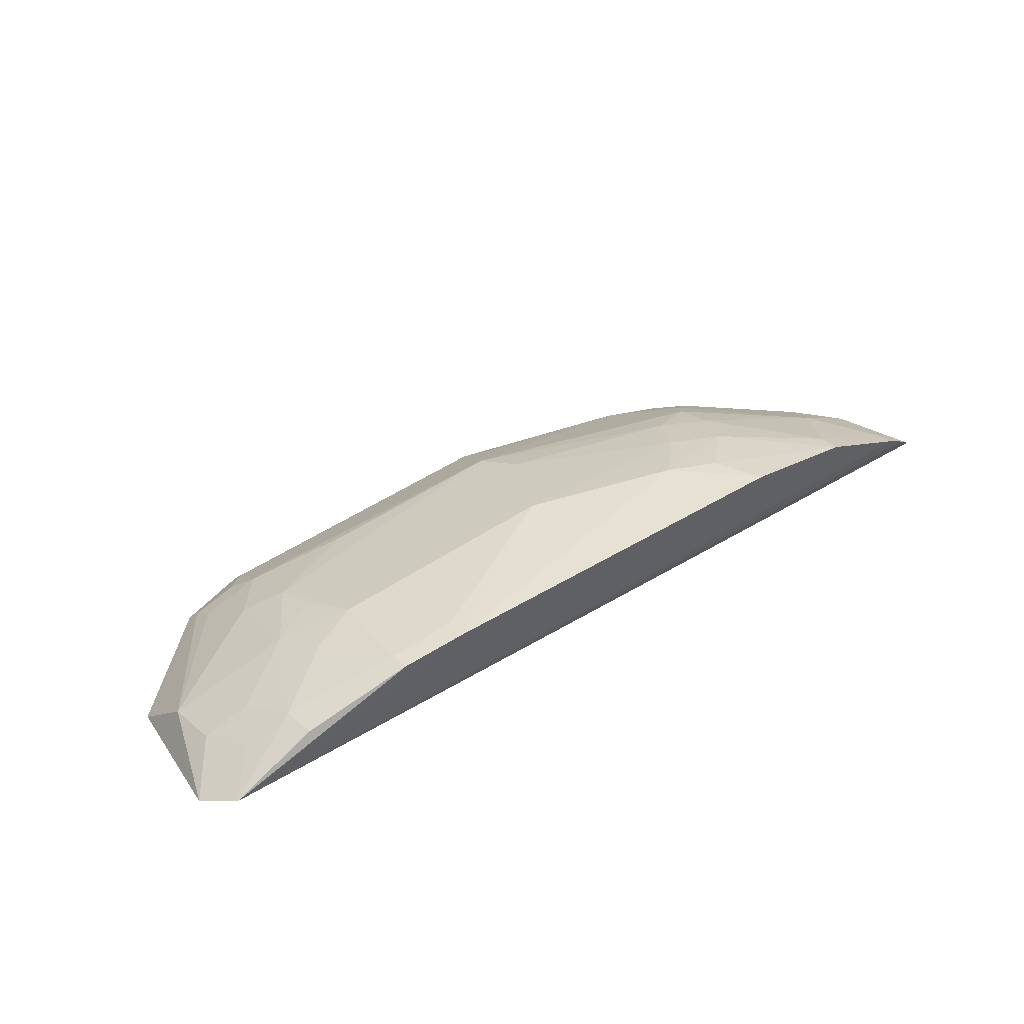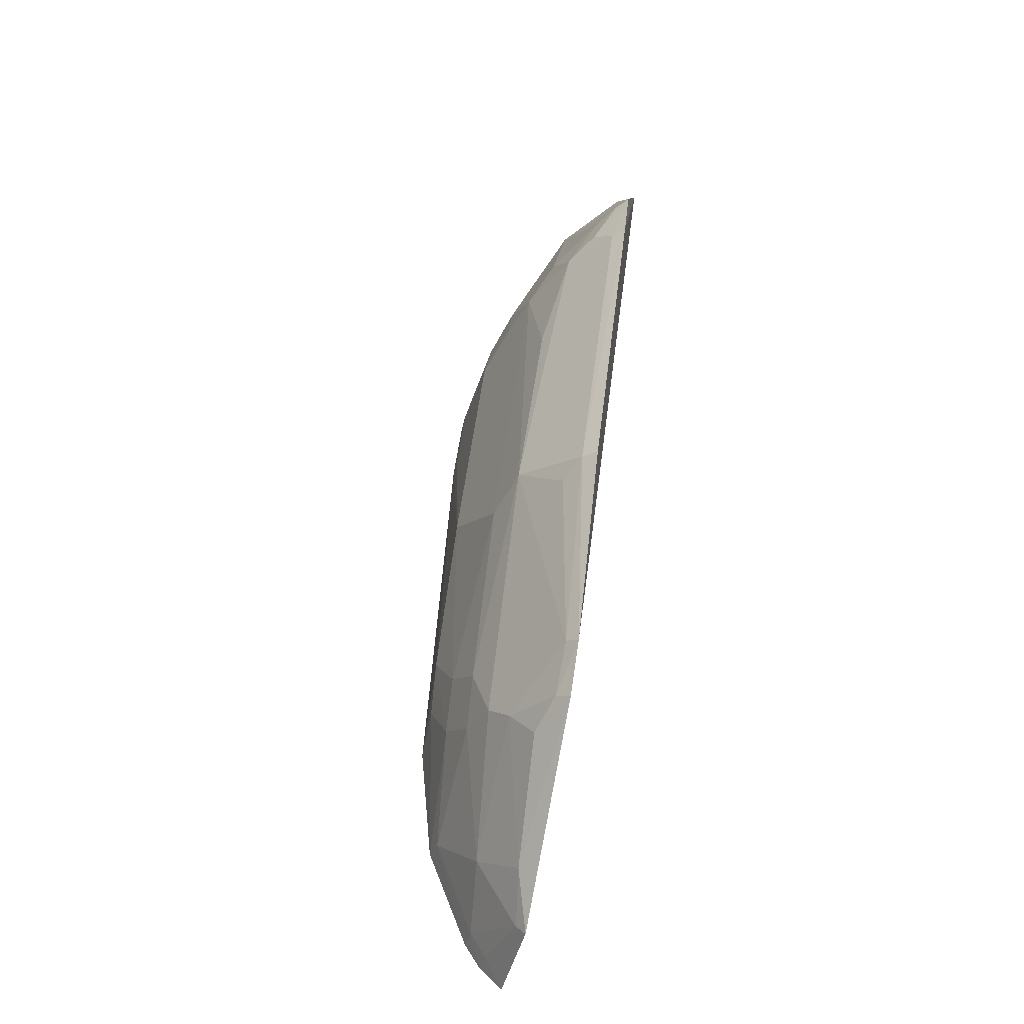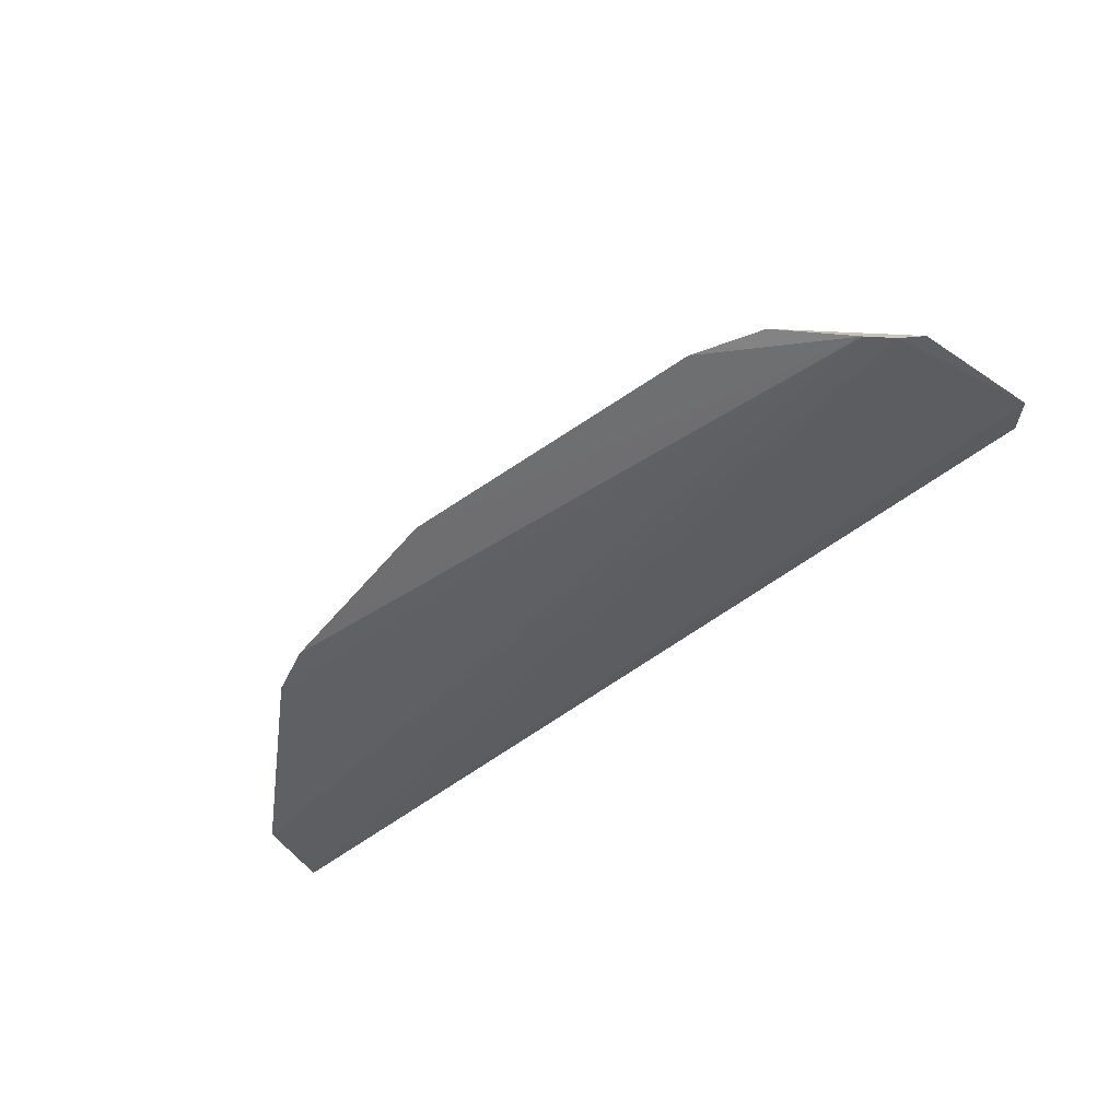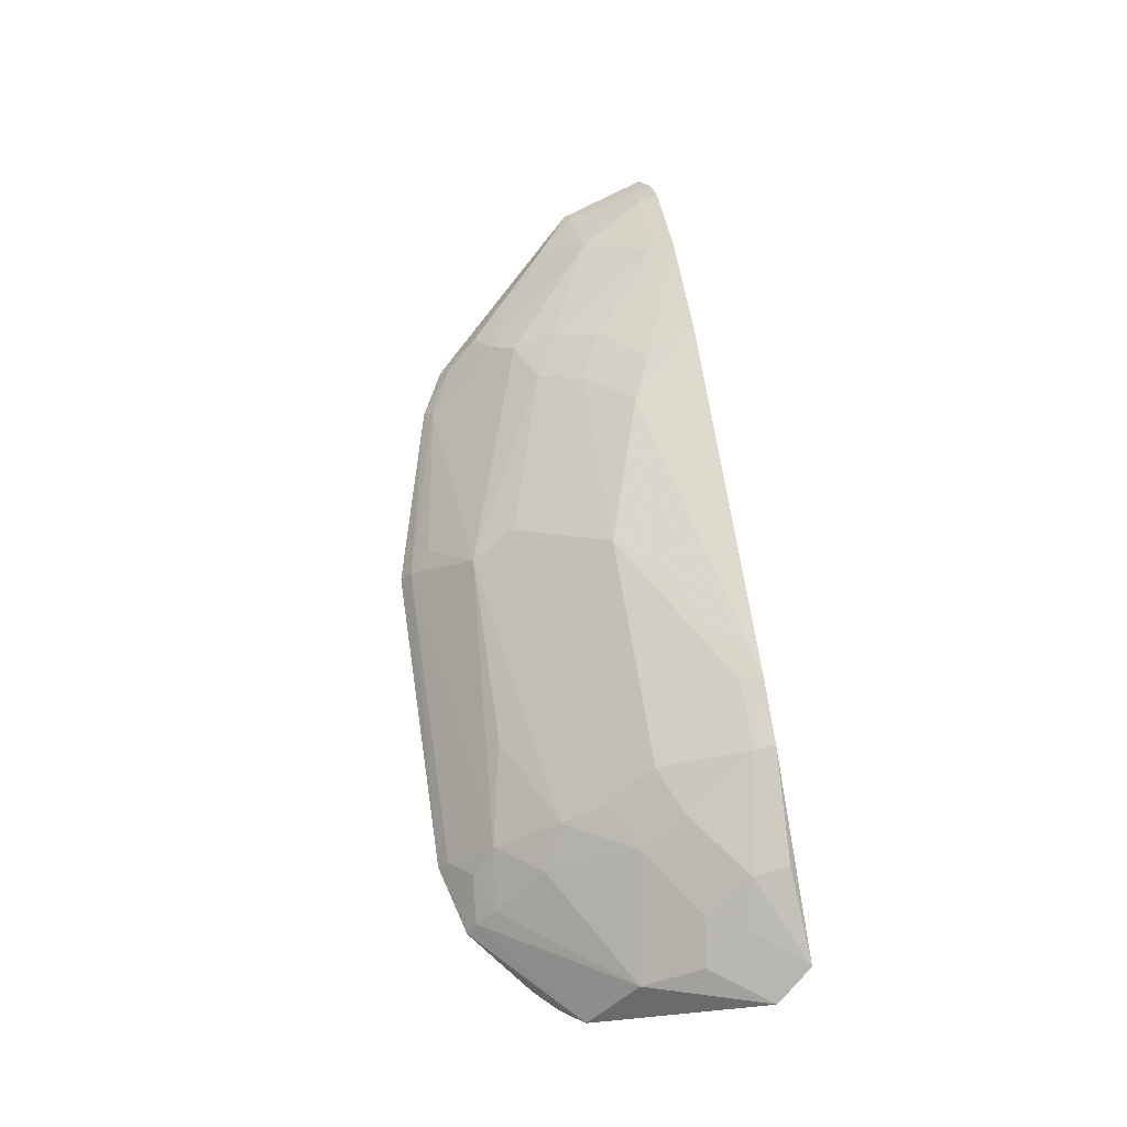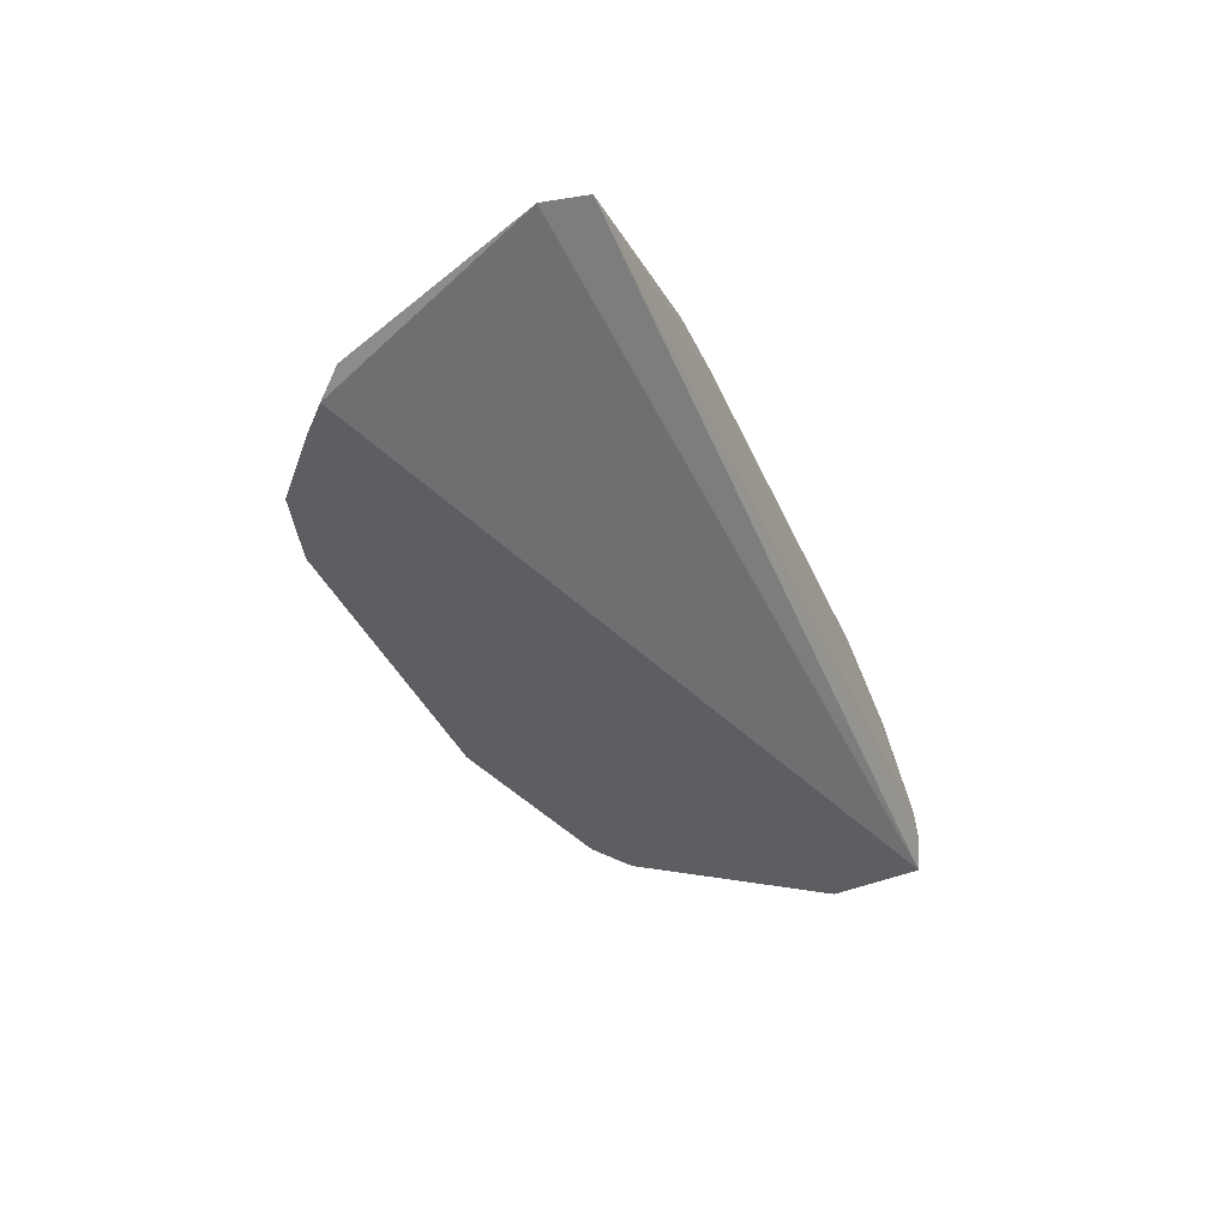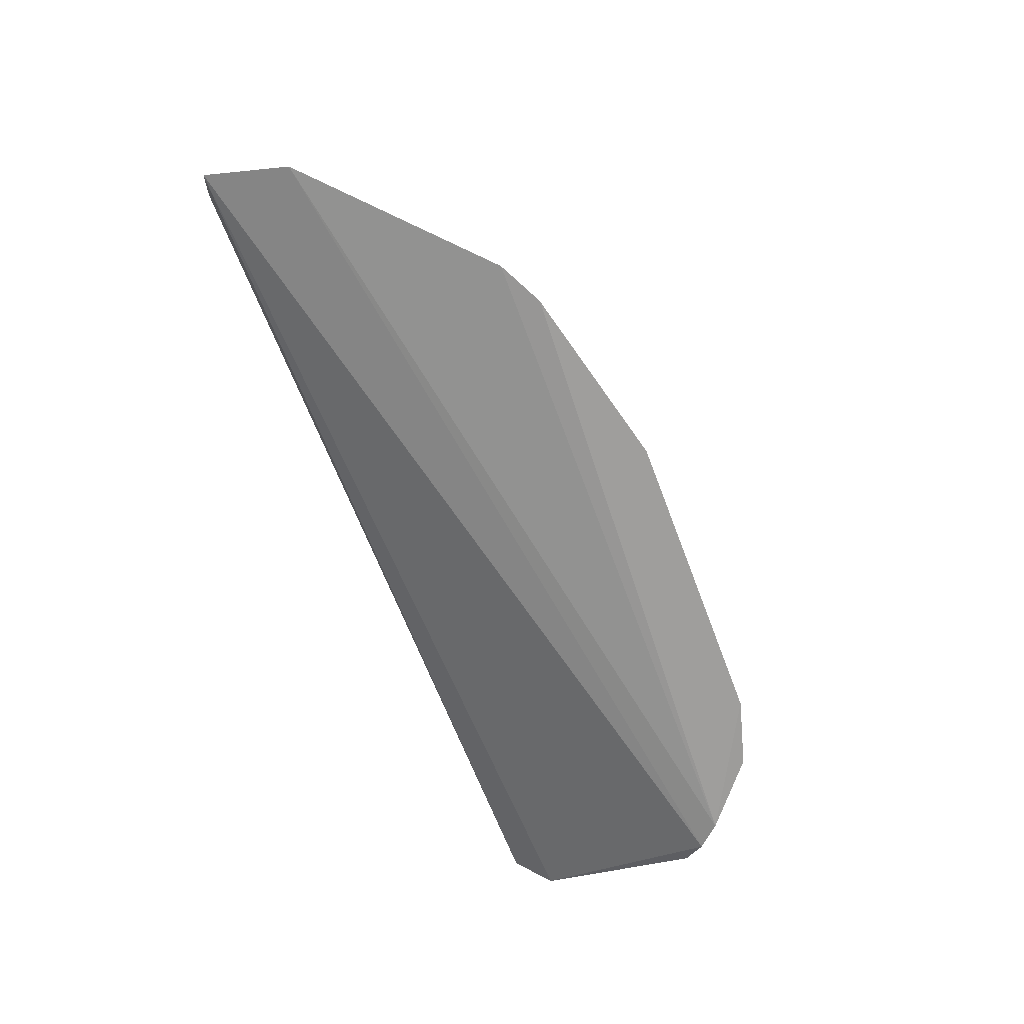
<metadata>
{"format":"obj","ext":"obj","renderer":"f3d","projection":"perspective","resolution":1024,"background":"white","views":[{"elev":49.7,"azim":-36.0,"up":"+Z"},{"elev":52.2,"azim":97.1,"up":"+Y"},{"elev":-52.7,"azim":-142.8,"up":"+Z"},{"elev":67.8,"azim":-98.6,"up":"+Z"},{"elev":-38.5,"azim":-67.8,"up":"+Z"},{"elev":-69.9,"azim":110.9,"up":"+Z"}]}
</metadata>
<code>
v 0.3185 0.2295 0.1578
v 0.3476 0.2364 0.1315
v 0.2028 0.4076 0.1039
v -0.1101 0.4372 0.1055
v -0.2171 0.2321 0.183
v -0.1935 0.3907 0.1037
v 0.3039 0.3126 0.1265
v 0.333 0.2311 0.1468
v 0.05217 0.3037 0.1994
v 0.3347 0.291 0.1185
v 0.08451 0.4373 0.1052
v -0.1339 0.3736 0.1551
v -0.2078 0.376 0.1069
v -0.05291 0.2323 0.2184
v 0.2168 0.3426 0.1555
v 0.232 0.3927 0.1051
v 0.3311 0.2432 0.1434
v 0.2886 0.2844 0.1538
v -0.1502 0.4185 0.1148
v 0.07021 0.3893 0.1552
v -0.2329 0.254 0.1692
v 0.1886 0.23 0.2048
v -0.1237 0.2891 0.1996
v 0.2435 0.3669 0.1246
v 0.3162 0.2427 0.1545
v 0.3292 0.2876 0.1249
v -0.1115 0.4017 0.1425
v -0.1538 0.4249 0.1063
v -0.2087 0.3286 0.1539
v 0.1863 0.3307 0.1696
v 0.2001 0.4015 0.1114
v 0.1449 0.2743 0.2007
v 0.26 0.23 0.1888
v -0.1625 0.2362 0.2039
v -0.09279 0.3021 0.1999
v 0.2273 0.3561 0.1415
v -0.1471 0.4056 0.1265
v -0.1227 0.4162 0.1266
v 0.08392 0.4302 0.1146
v -0.2191 0.3617 0.117
v -0.1362 0.3178 0.1849
v 0.08123 0.3613 0.1697
v 0.2289 0.3865 0.1141
v 0.2157 0.3162 0.1694
v 0.203 0.2885 0.185
v 0.2608 0.2451 0.1835
v -0.09484 0.233 0.2182
v -0.2069 0.2909 0.1711
v -0.0959 0.2456 0.2157
v -0.1099 0.3602 0.1699
v -0.1099 0.4305 0.1138
v 0.09365 0.4168 0.1252
v 0.1729 0.3033 0.1849
v 0.1745 0.2612 0.2
v -0.165 0.2579 0.1993
v -0.1794 0.2873 0.1834
v -0.05273 0.246 0.2155
v -0.04867 0.3893 0.1537
v -0.1069 0.3319 0.1841
v -0.194 0.261 0.1858
f 8 5 2
f 8 1 5
f 11 6 4
f 11 3 6
f 13 10 2
f 13 6 10
f 16 10 6
f 16 6 3
f 16 7 10
f 17 8 2
f 17 2 10
f 21 13 2
f 21 2 5
f 22 14 5
f 22 5 1
f 24 7 16
f 25 1 8
f 25 8 17
f 26 10 7
f 26 7 18
f 26 18 25
f 26 25 17
f 26 17 10
f 28 4 6
f 30 15 20
f 31 20 15
f 32 9 14
f 32 14 22
f 33 22 1
f 36 18 7
f 36 7 24
f 36 15 18
f 36 31 15
f 37 12 27
f 37 29 12
f 37 19 29
f 38 37 27
f 38 19 37
f 38 28 19
f 39 27 20
f 39 11 4
f 39 31 3
f 39 3 11
f 40 28 6
f 40 6 13
f 40 13 21
f 40 21 29
f 40 29 19
f 40 19 28
f 41 12 29
f 41 23 35
f 42 30 20
f 42 35 9
f 43 24 16
f 43 16 3
f 43 3 31
f 43 36 24
f 43 31 36
f 44 18 15
f 44 15 30
f 45 44 30
f 46 25 18
f 46 18 44
f 46 45 33
f 46 44 45
f 46 33 1
f 46 1 25
f 47 34 5
f 47 5 14
f 48 29 21
f 48 21 5
f 49 9 35
f 49 47 14
f 49 35 23
f 49 34 47
f 50 27 12
f 50 12 41
f 50 42 20
f 50 35 42
f 51 38 27
f 51 4 28
f 51 28 38
f 51 39 4
f 51 27 39
f 52 39 20
f 52 20 31
f 52 31 39
f 53 30 42
f 53 45 30
f 53 32 45
f 53 42 9
f 53 9 32
f 54 45 32
f 54 32 22
f 54 22 33
f 54 33 45
f 55 5 34
f 55 23 41
f 55 49 23
f 55 34 49
f 56 41 29
f 56 29 48
f 56 55 41
f 56 48 55
f 57 49 14
f 57 14 9
f 57 9 49
f 58 50 20
f 58 20 27
f 58 27 50
f 59 50 41
f 59 41 35
f 59 35 50
f 60 55 48
f 60 48 5
f 60 5 55

</code>
